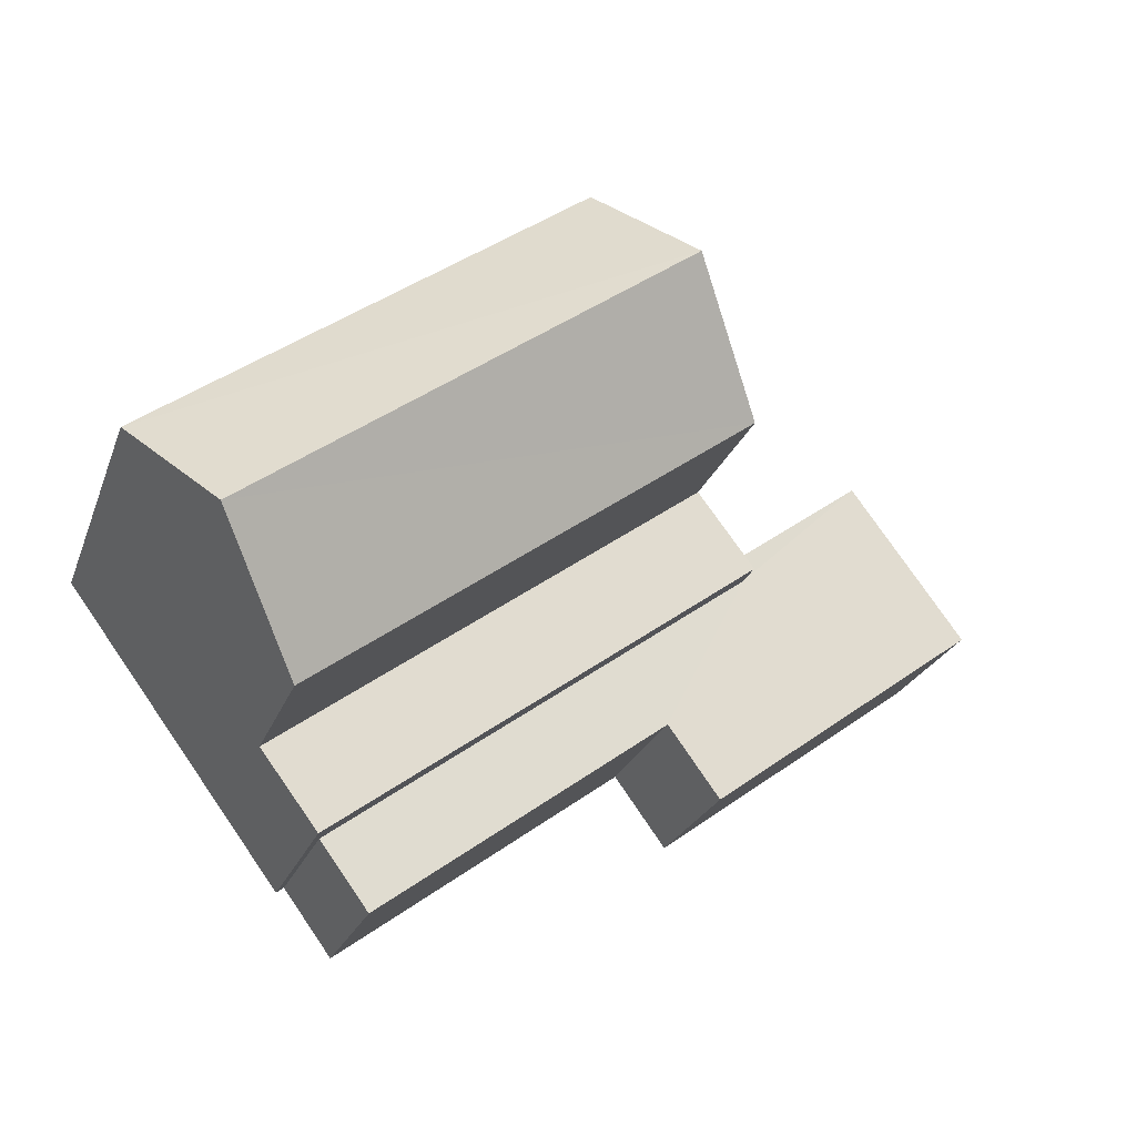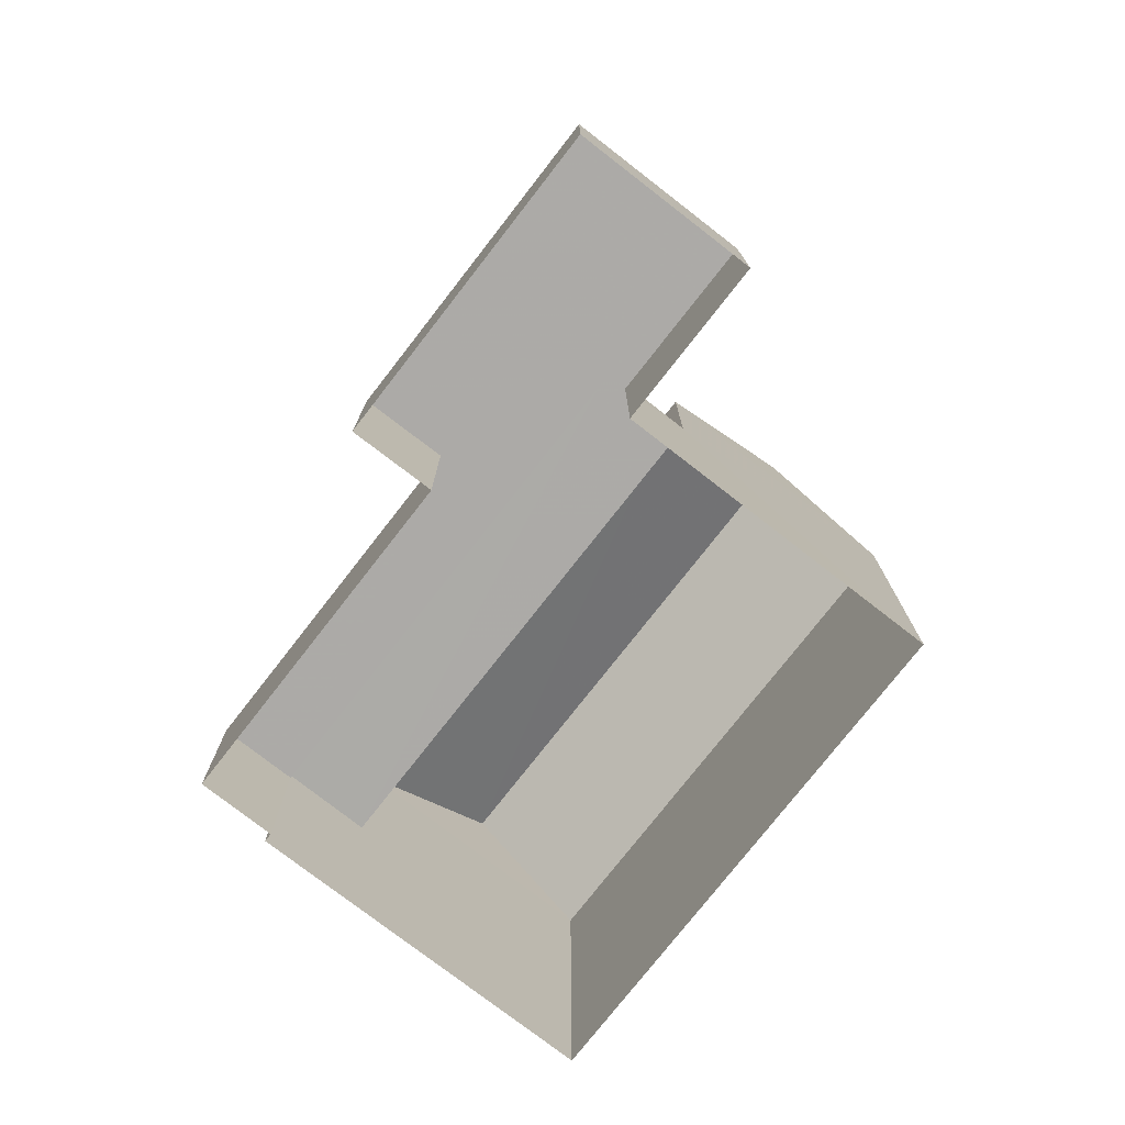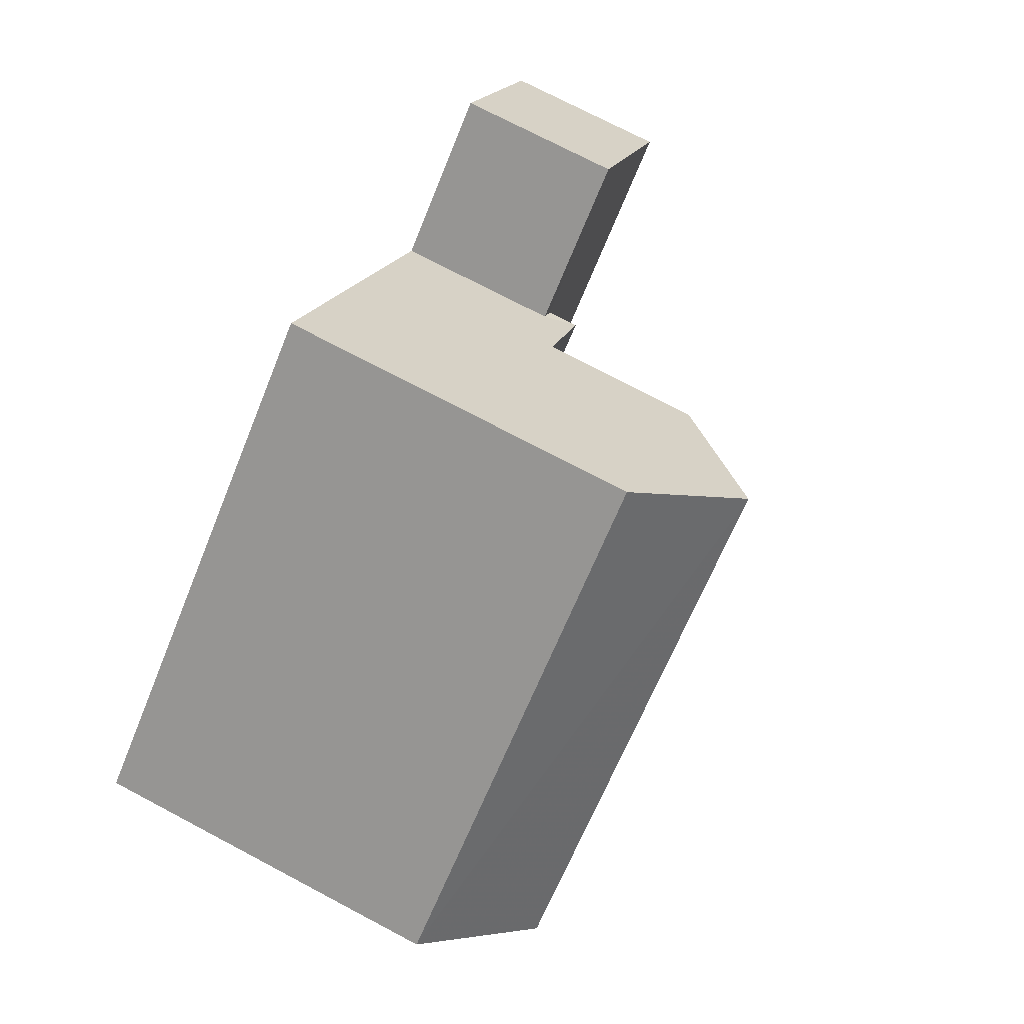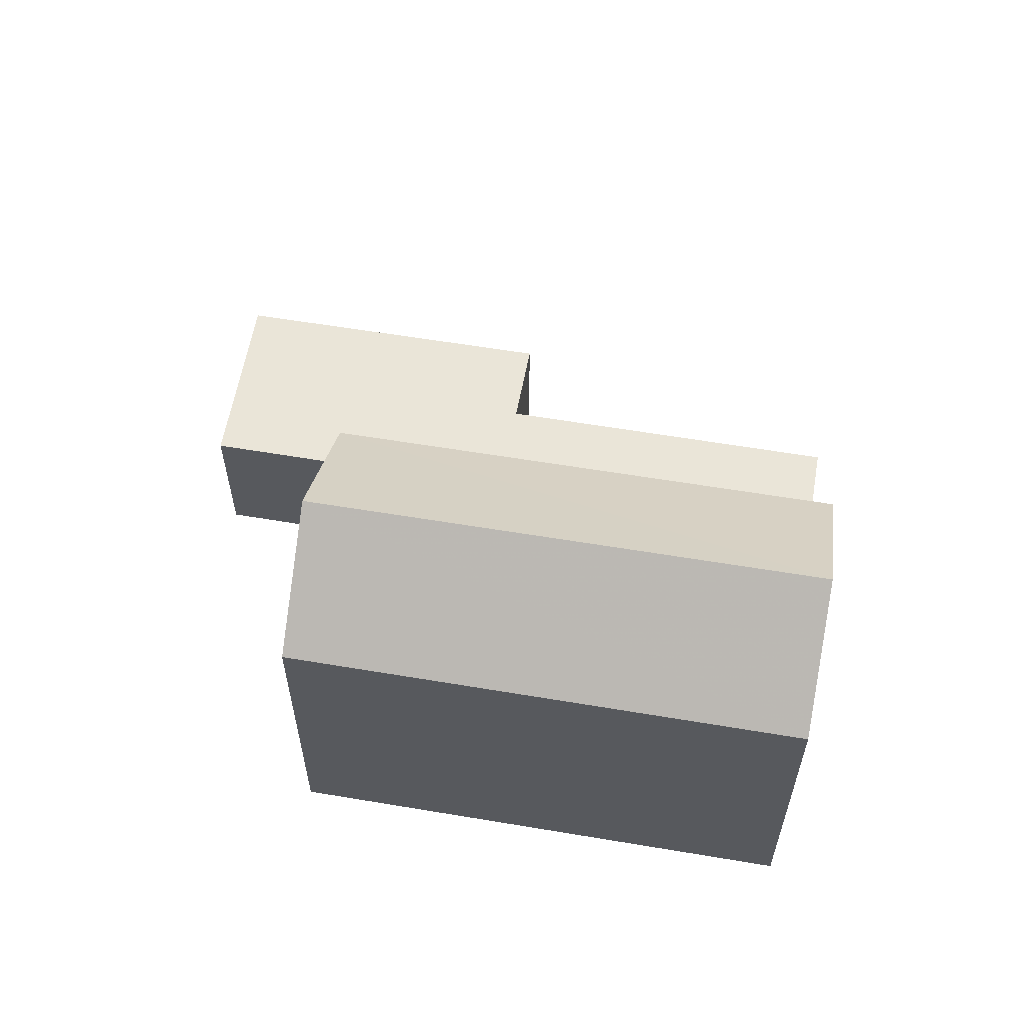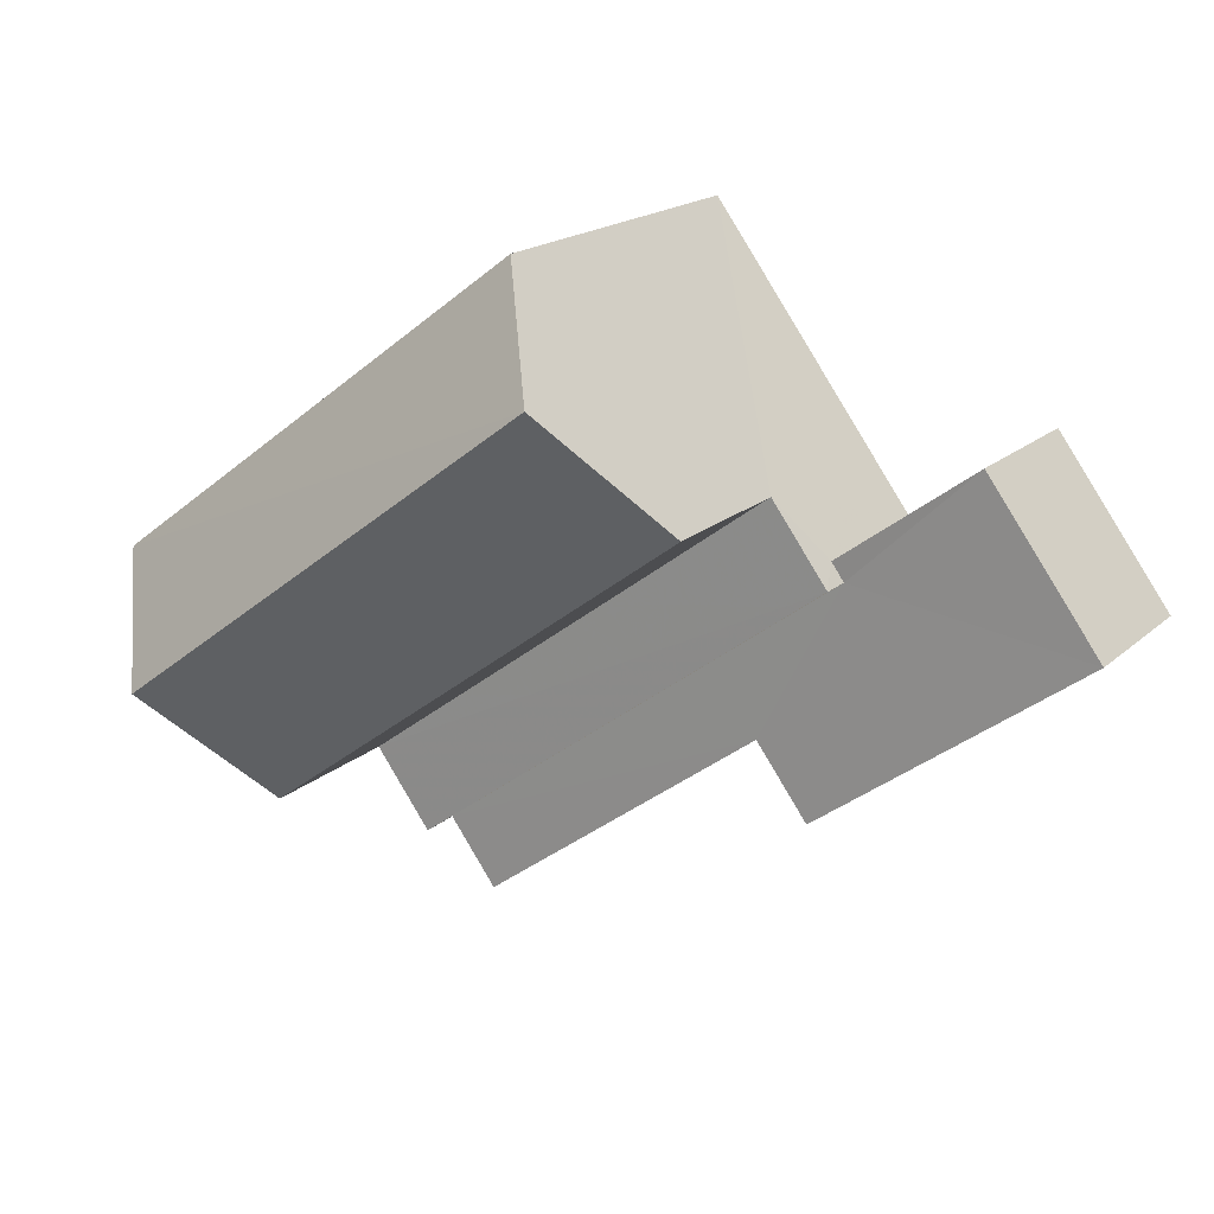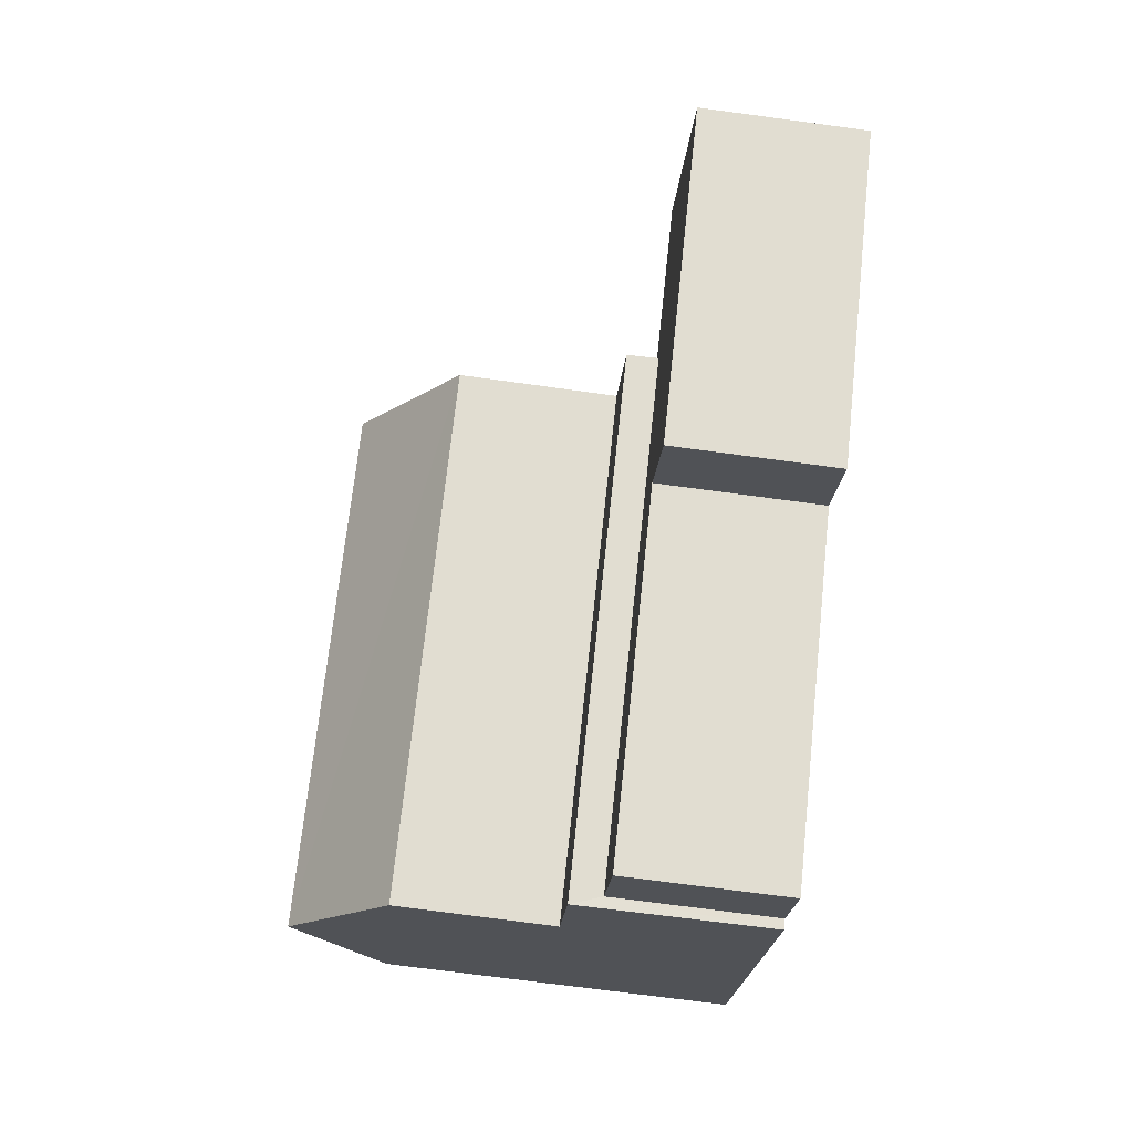
<metadata>
{"format":"obj","ext":"obj","renderer":"f3d","projection":"perspective","resolution":1024,"background":"white","views":[{"elev":-24.3,"azim":-17.5,"up":"+Y"},{"elev":-76.1,"azim":88.7,"up":"+Z"},{"elev":74.9,"azim":-62.3,"up":"+Y"},{"elev":59.4,"azim":-133.7,"up":"+Z"},{"elev":18.2,"azim":31.5,"up":"+Y"},{"elev":-74.1,"azim":82.5,"up":"+Y"}]}
</metadata>
<code>
v -2.26e+05 -1.281e+05 11.11
v -2.26e+05 -1.281e+05 11.11
v -2.26e+05 -1.281e+05 11.11
v -2.26e+05 -1.281e+05 11.11
v -2.26e+05 -1.281e+05 11.11
v -2.26e+05 -1.281e+05 11.11
v -2.26e+05 -1.281e+05 11.11
v -2.26e+05 -1.281e+05 11.11
v -2.26e+05 -1.281e+05 11.11
v -2.26e+05 -1.281e+05 11.11
v -2.26e+05 -1.281e+05 14.11
v -2.26e+05 -1.281e+05 14.11
v -2.26e+05 -1.281e+05 14.11
v -2.26e+05 -1.281e+05 14.11
v -2.26e+05 -1.281e+05 14.11
v -2.26e+05 -1.281e+05 14.11
v -2.26e+05 -1.281e+05 14.11
v -2.26e+05 -1.281e+05 14.11
v -2.26e+05 -1.281e+05 14.69
v -2.26e+05 -1.281e+05 14.69
v -2.26e+05 -1.281e+05 14.69
v -2.26e+05 -1.281e+05 14.69
v -2.26e+05 -1.281e+05 19.42
v -2.26e+05 -1.281e+05 17.62
v -2.26e+05 -1.281e+05 19.42
v -2.26e+05 -1.281e+05 17.62
v -2.26e+05 -1.281e+05 17.62
v -2.26e+05 -1.281e+05 17.62
f 1 2 3
f 4 1 5
f 6 4 5
f 7 6 5
f 3 8 9
f 10 1 9
f 10 5 1
f 1 3 9
f 11 12 13
f 14 15 11
f 12 16 13
f 13 16 17
f 13 17 18
f 14 11 13
f 19 20 21
f 22 19 21
f 23 24 25
f 23 26 24
f 25 27 23
f 25 28 27
f 16 6 7
f 17 16 7
f 5 17 7
f 5 18 17
f 16 4 6
f 16 12 4
f 28 25 24
f 24 9 19
f 19 9 8
f 19 8 20
f 28 24 19
f 3 2 15
f 14 3 15
f 11 1 4
f 12 11 4
f 23 27 26
f 26 22 10
f 10 22 5
f 13 18 21
f 18 22 21
f 26 27 22
f 5 22 18
f 22 27 28
f 19 22 28
f 24 10 9
f 24 26 10
f 8 14 20
f 20 14 21
f 8 3 14
f 21 14 13
f 15 2 1
f 11 15 1

</code>
